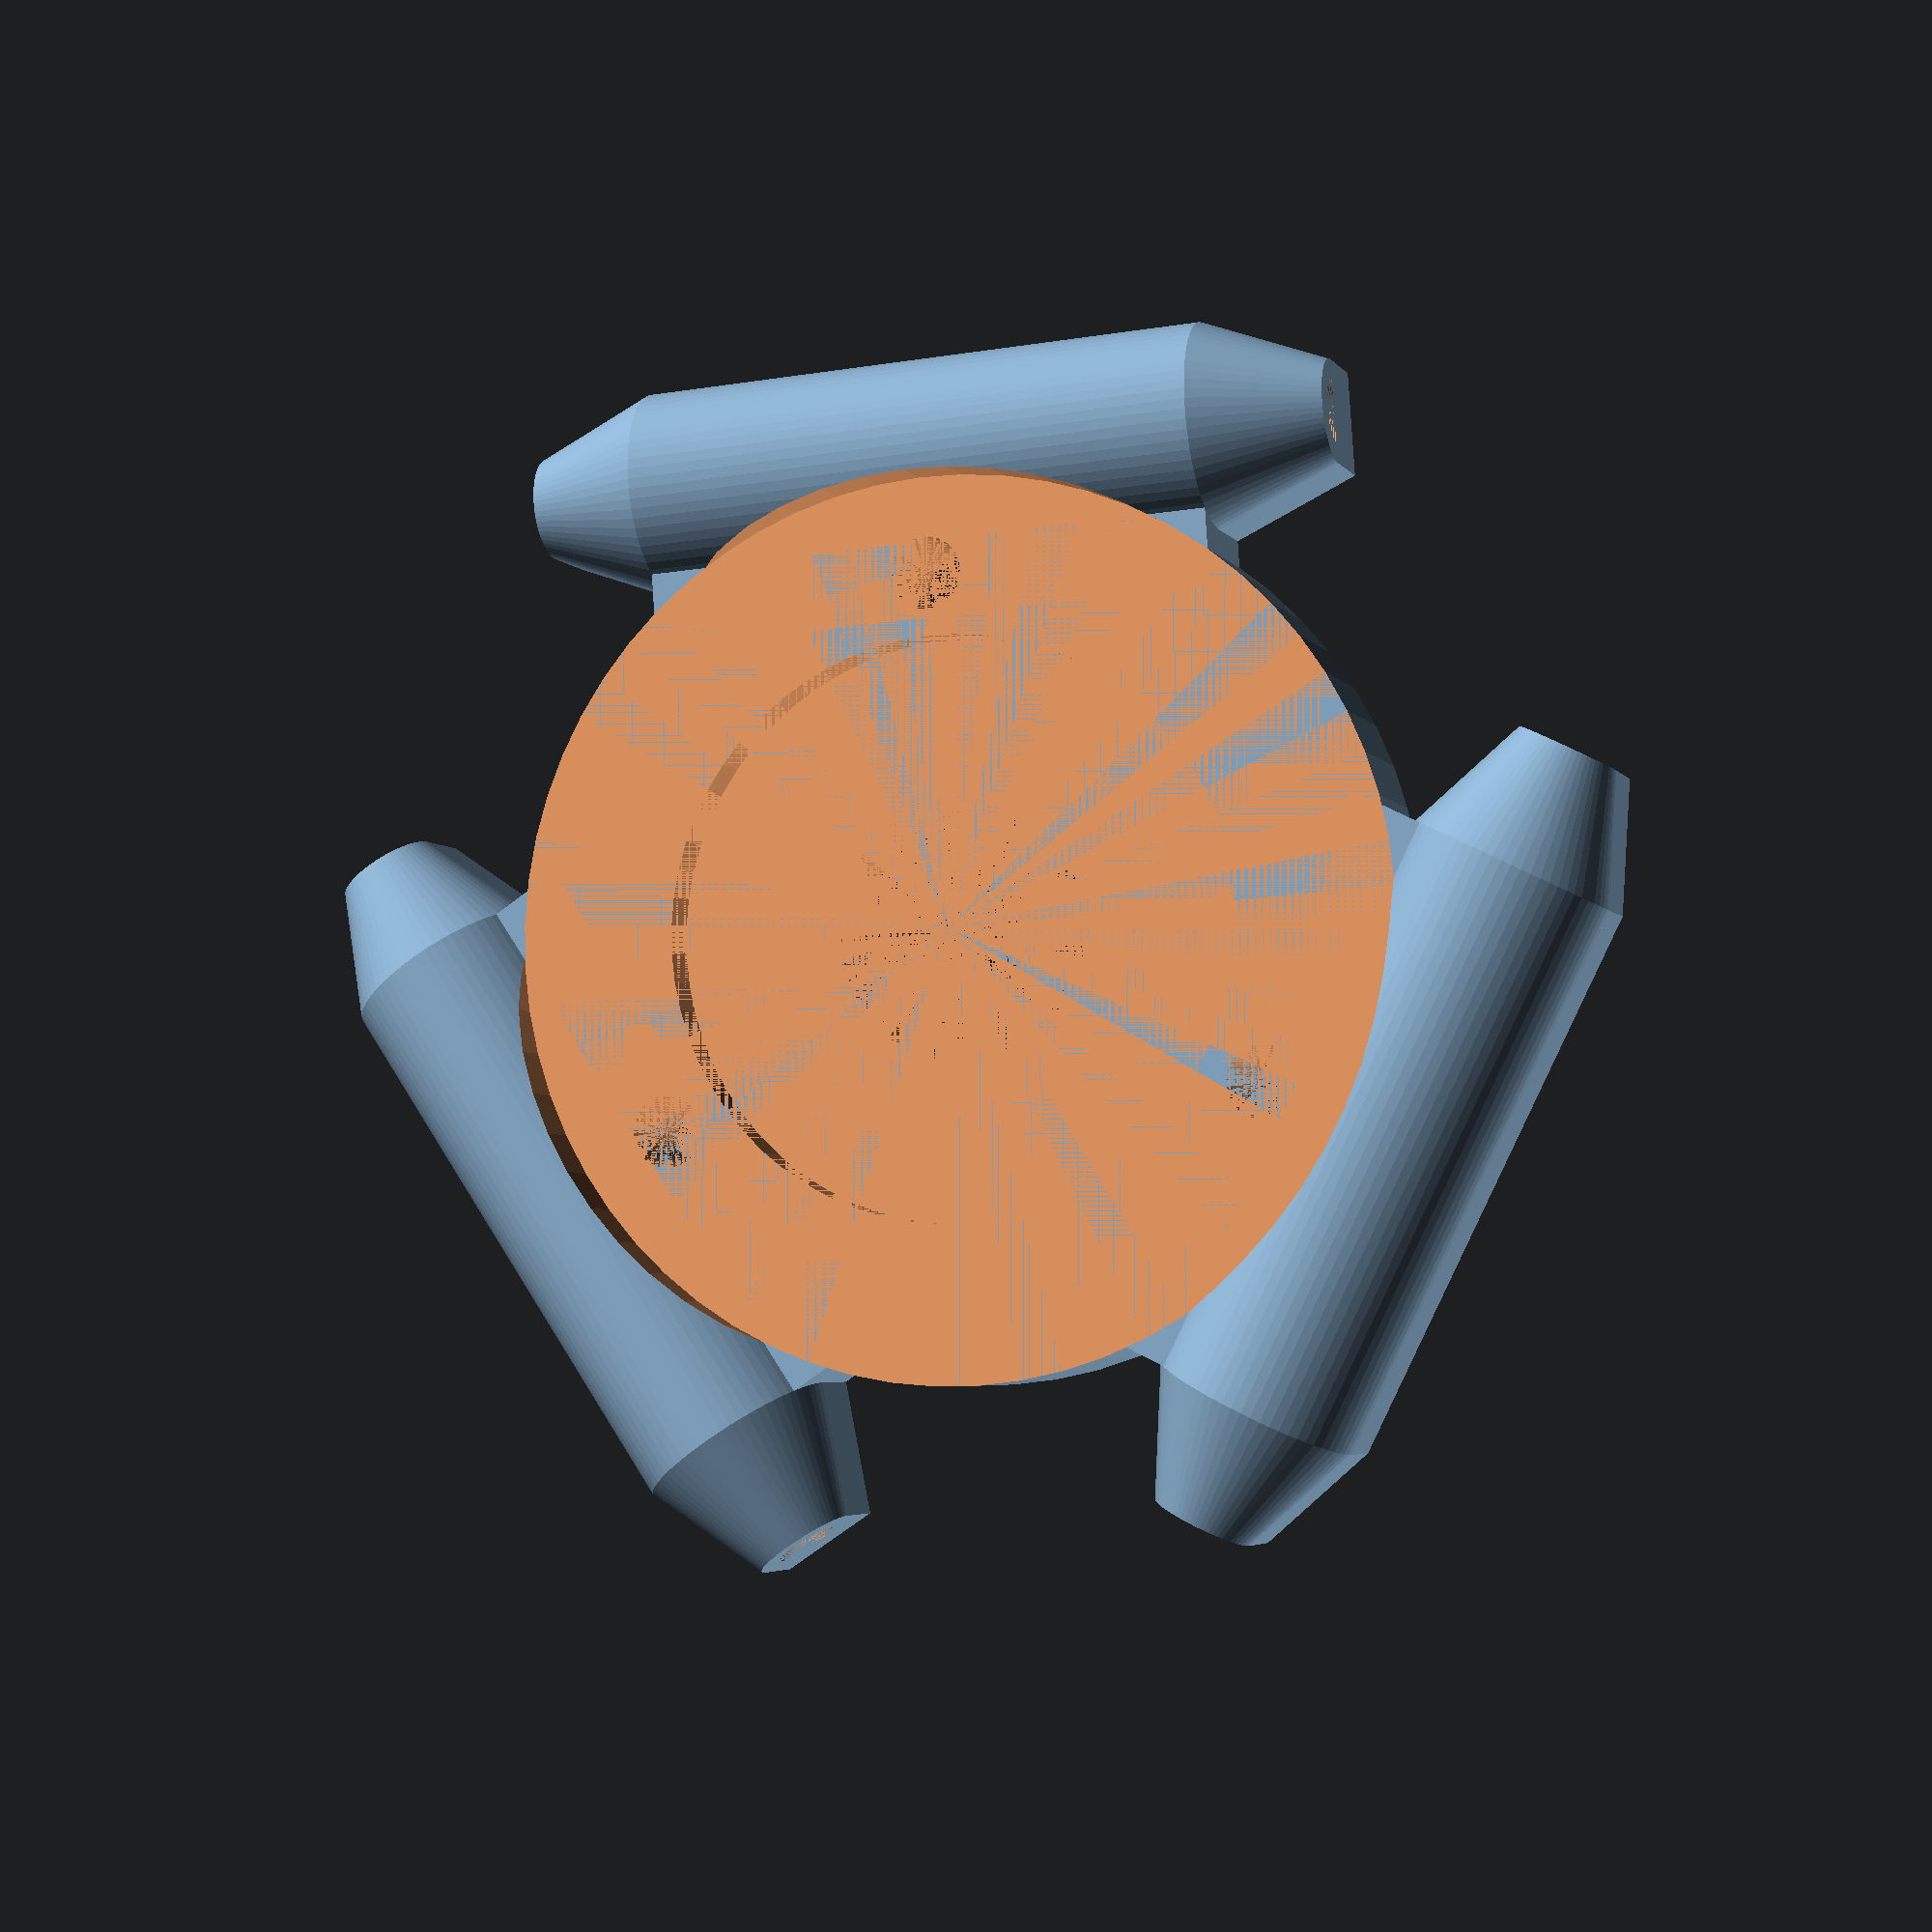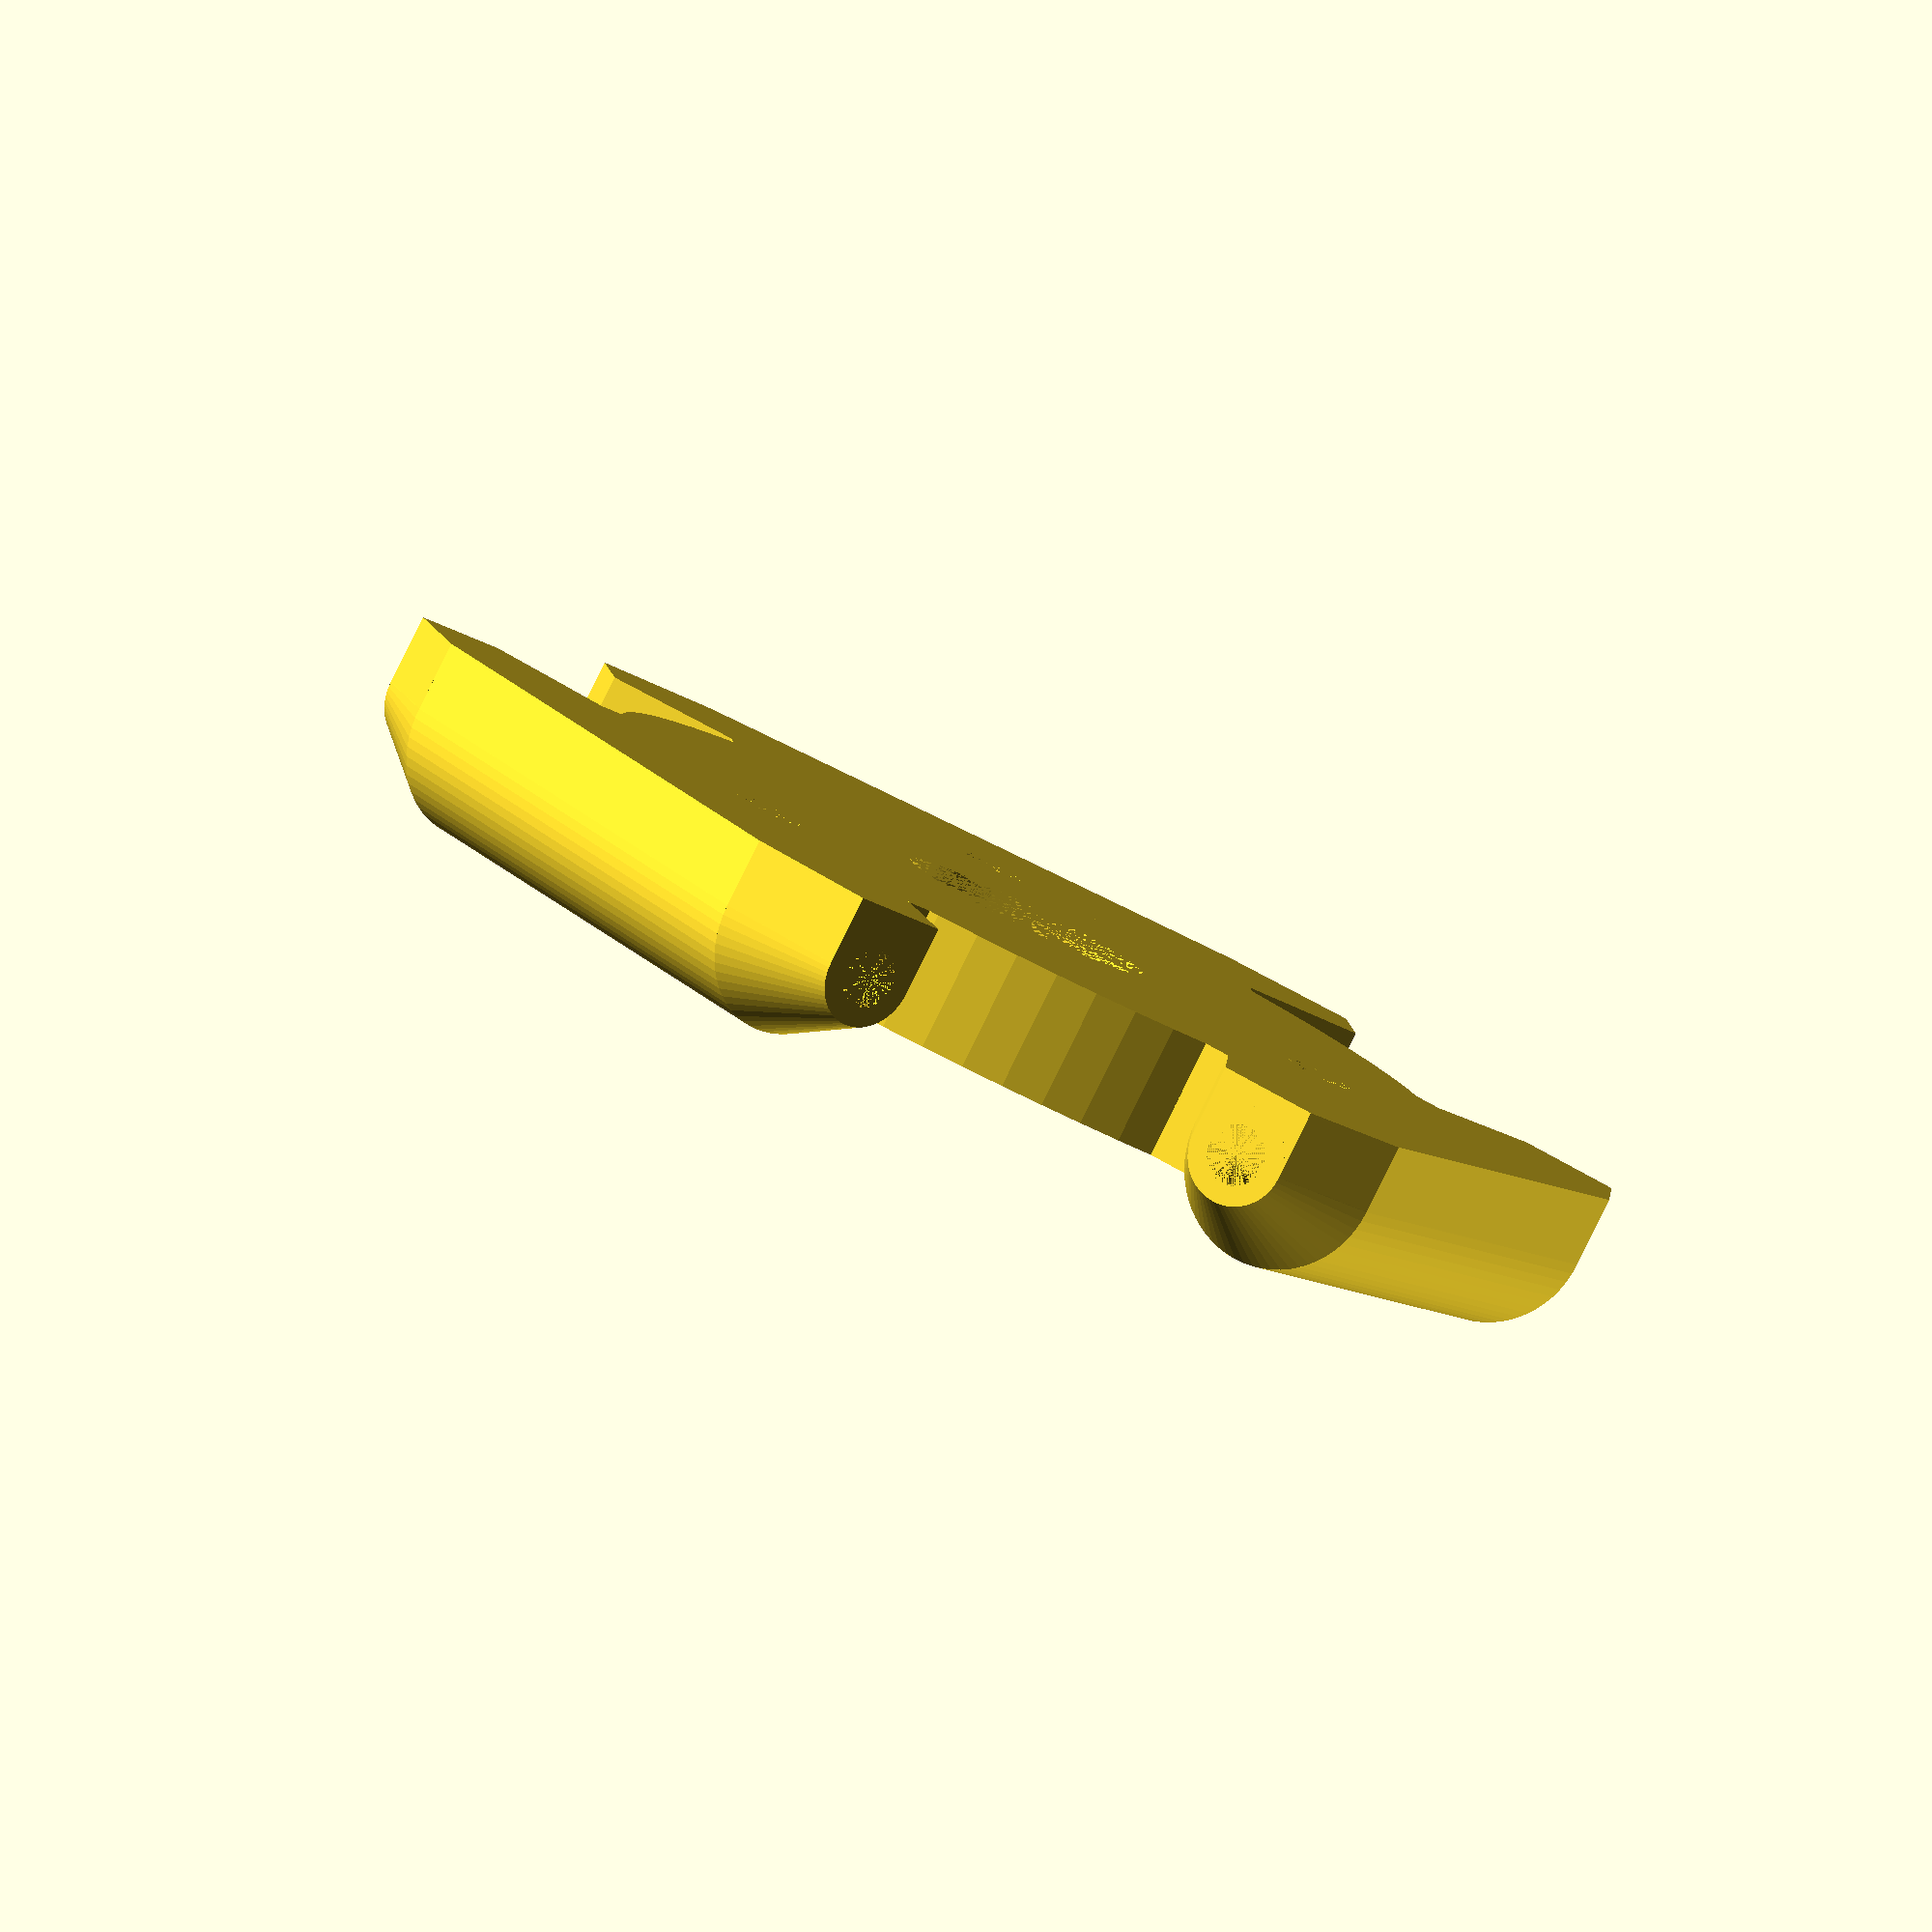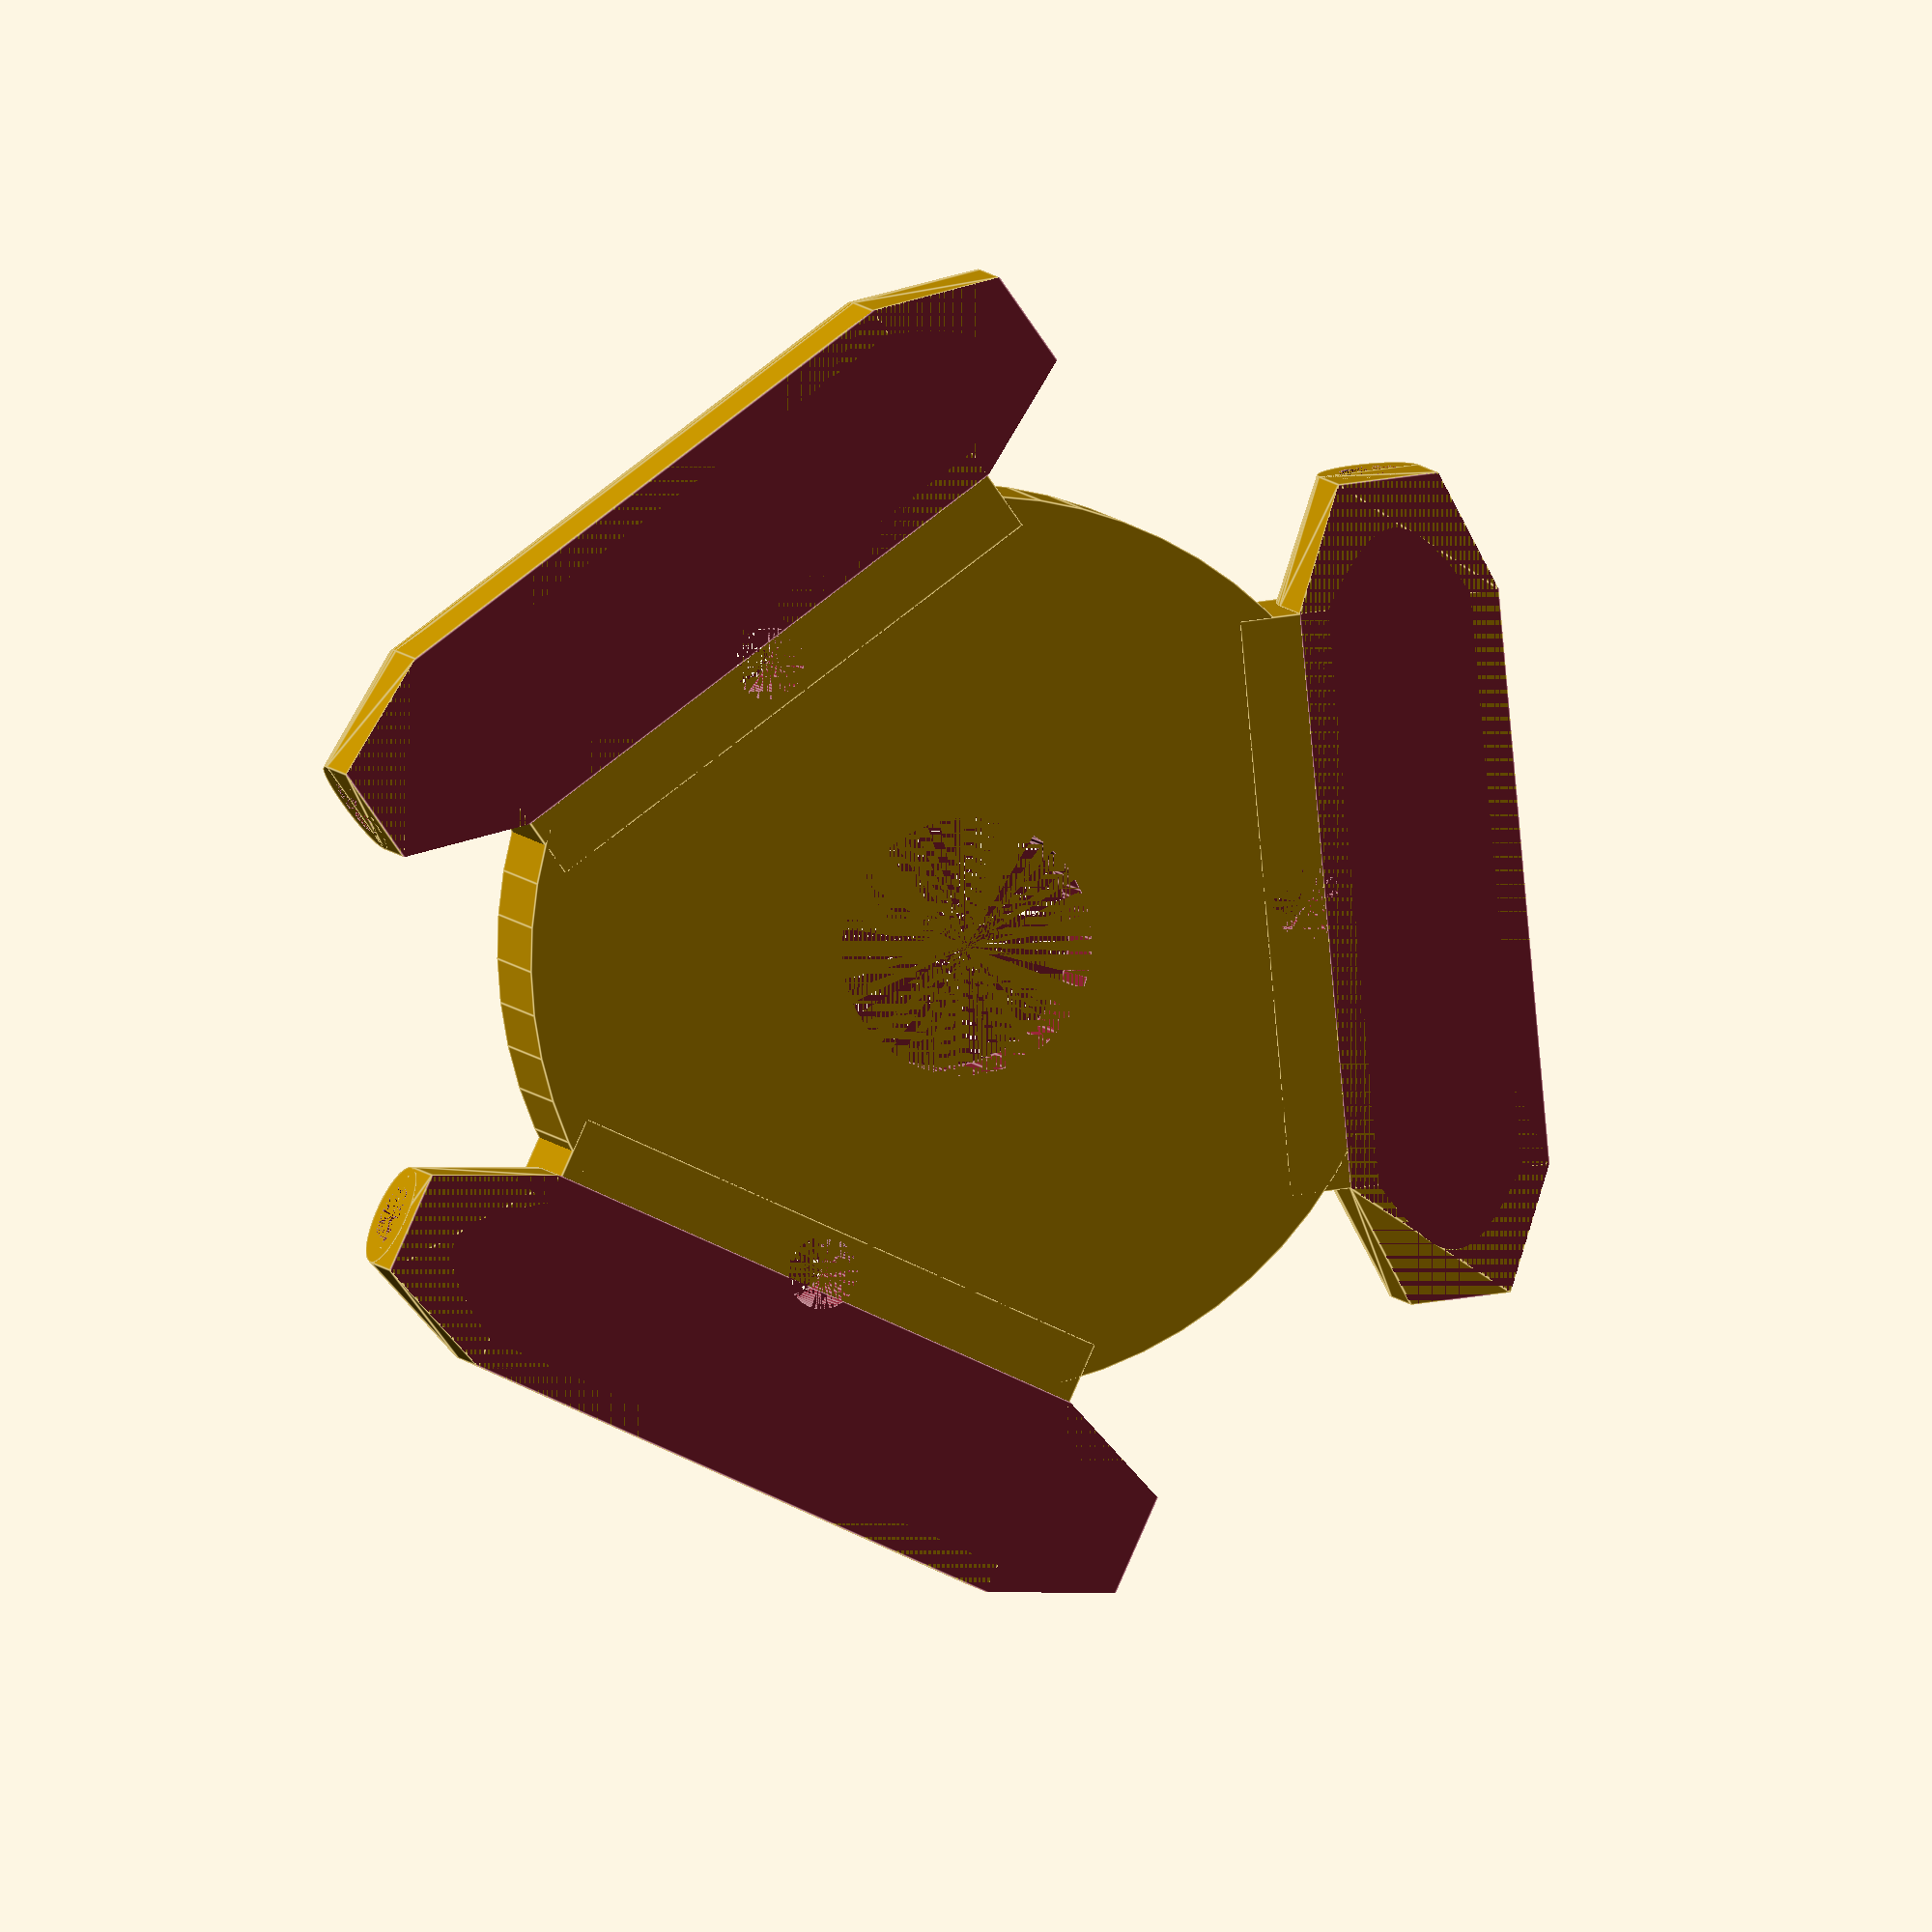
<openscad>
// vim:ts=4:sw=4:sts=4:et:ai

//$fn=47;
$fn=64;

center_hole_d=12.5;
center_t=4;
center_d=28.2;


main_plate_t=6;
main_plate_d=43.6;

screw_hole_d=3.5;

// for each arm:
arm_main_w = 28;
arm_main_d = 10;
arm_small_d = 5;
arm_small_l = 6;
arm_main_elev=3.5;

module weird_part() {
    linear_extrude(arm_main_elev) {
        polygon([
            [-arm_main_d/2,  0],
            [ arm_main_d/2,  0],
            [ arm_small_d/2, arm_small_l],
            [-arm_small_d/2, arm_small_l]]);
    }
}

module effector_arm() {
    translate([15,-arm_main_w/2,0]) {
        cube([5,arm_main_w,main_plate_t]);
    }

    translate([23,arm_main_w/2,arm_main_elev]) {
        rotate([90,0,0]) {
            cylinder(d=arm_main_d, h=arm_main_w);
        }
    }
    
    translate([18,-arm_main_w/2,0]) {
        cube([arm_main_d, arm_main_w, arm_main_elev]);
    }
    
    // left
    translate([23,-arm_main_w/2,arm_main_elev]) {
        rotate([90,0,0]) {
            cylinder(d1=arm_main_d,
                    d2=arm_small_d,
                    h=arm_small_l);
        }
    }
    translate([23,arm_main_w/2,0]) {
        weird_part();
    }
    
    // right
    translate([23,arm_main_w/2,arm_main_elev]) {
        rotate([-90,0,0]) {
            cylinder(d1=arm_main_d,
                    d2=arm_small_d,
                    h=arm_small_l);
        }
    }
    translate([23,-arm_main_w/2,0]) {
        rotate([0,0,180]) {
            weird_part();
        }
    }
}

module effector_arm_nut() {
    cube([7,7,2]);
    // cylinder(d=something, h=2, $fn=6);
}

module effector_arm_cut() {
    // Screw hole cutout
    translate([17.165,0,0]) {
        cylinder(d=screw_hole_d, h=main_plate_t);
    }
    // cut below 0
    translate([18,-20,-arm_main_d]) {
        cube([arm_main_d, 40, arm_main_d]);
    }

    // screw hole
    translate([23,20,arm_main_elev]) {
        rotate([90,0,0]) {
            cylinder(d=3, h=40);
        }
    }
}

module effector() {
    difference() {
        union() {
            // main plate
            cylinder(h=main_plate_t, d=main_plate_d);
            effector_arm();
            rotate([0,0,120]) {
                effector_arm();
            }
            rotate([0,0,240]) {
                effector_arm();
            }
        }
        union() {
            effector_arm_cut();
            rotate([0,0,120]) {
                effector_arm_cut();
            }
            rotate([0,0,240]) {
                effector_arm_cut();
            }

            // center hole
            cylinder(h=center_t, d=center_hole_d);

            // center cutout
            translate([0,0,center_t]) {
                cylinder(h=main_plate_t-center_t,
                         d=center_d);
            }
            
            // upper cutout
            translate([0,0,main_plate_t]) {
                cylinder(h=main_plate_t, d=main_plate_d);
            }
        }
    }
}

effector();

</openscad>
<views>
elev=184.3 azim=86.2 roll=162.3 proj=p view=solid
elev=84.5 azim=156.2 roll=153.7 proj=o view=solid
elev=353.4 azim=305.2 roll=164.1 proj=o view=edges
</views>
